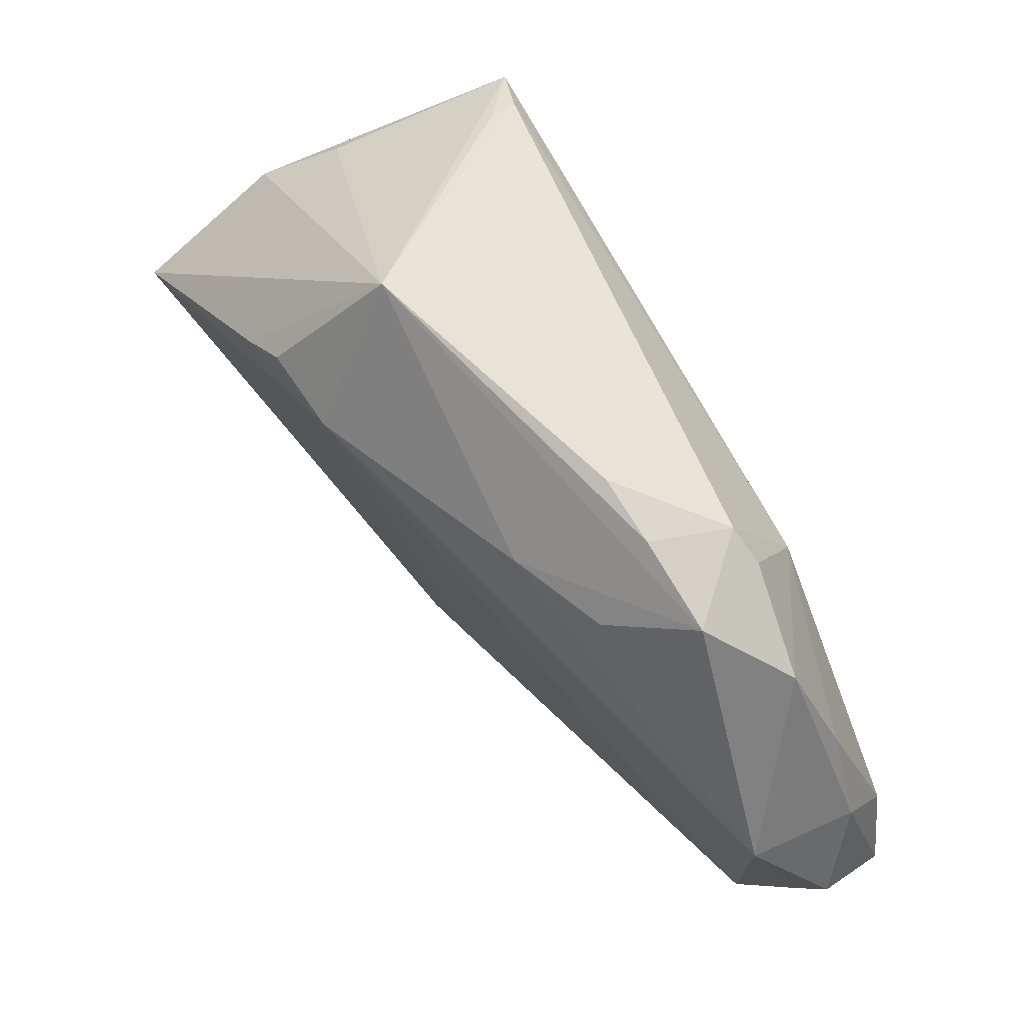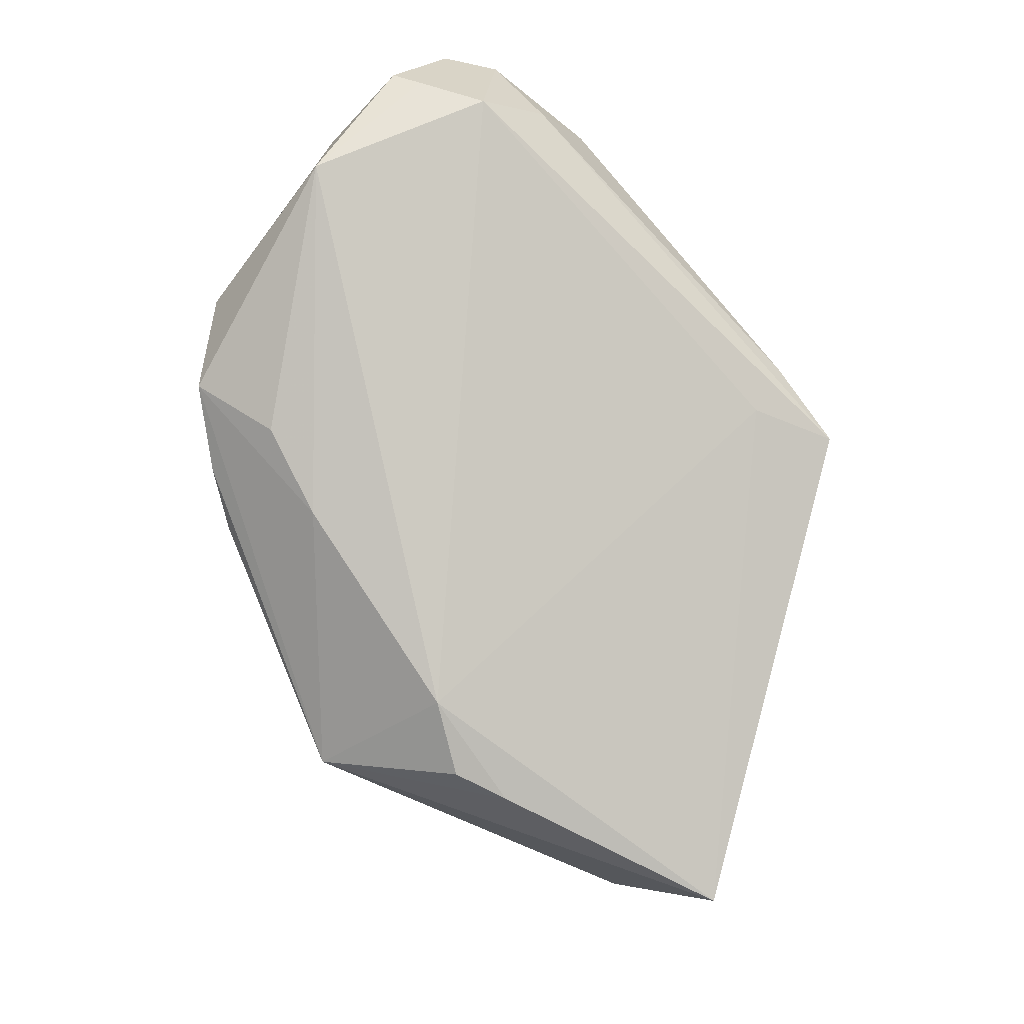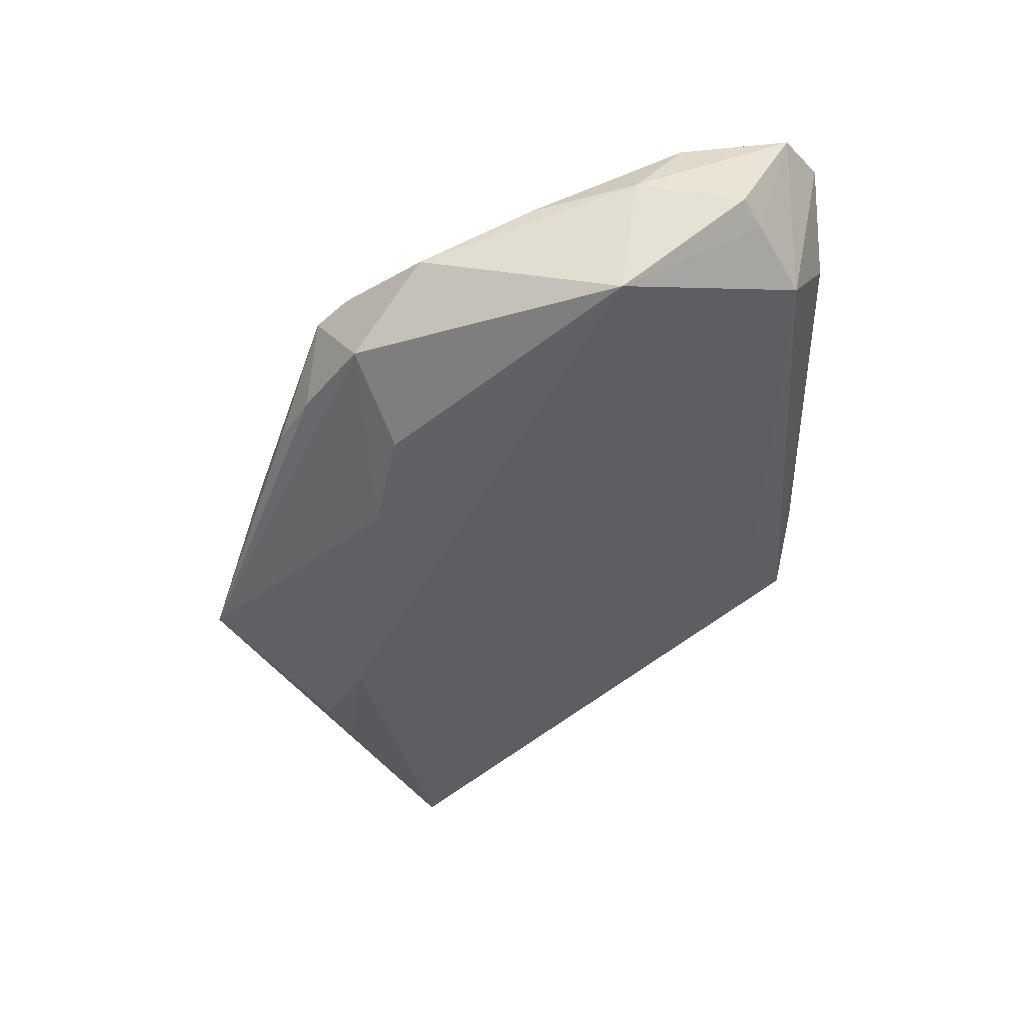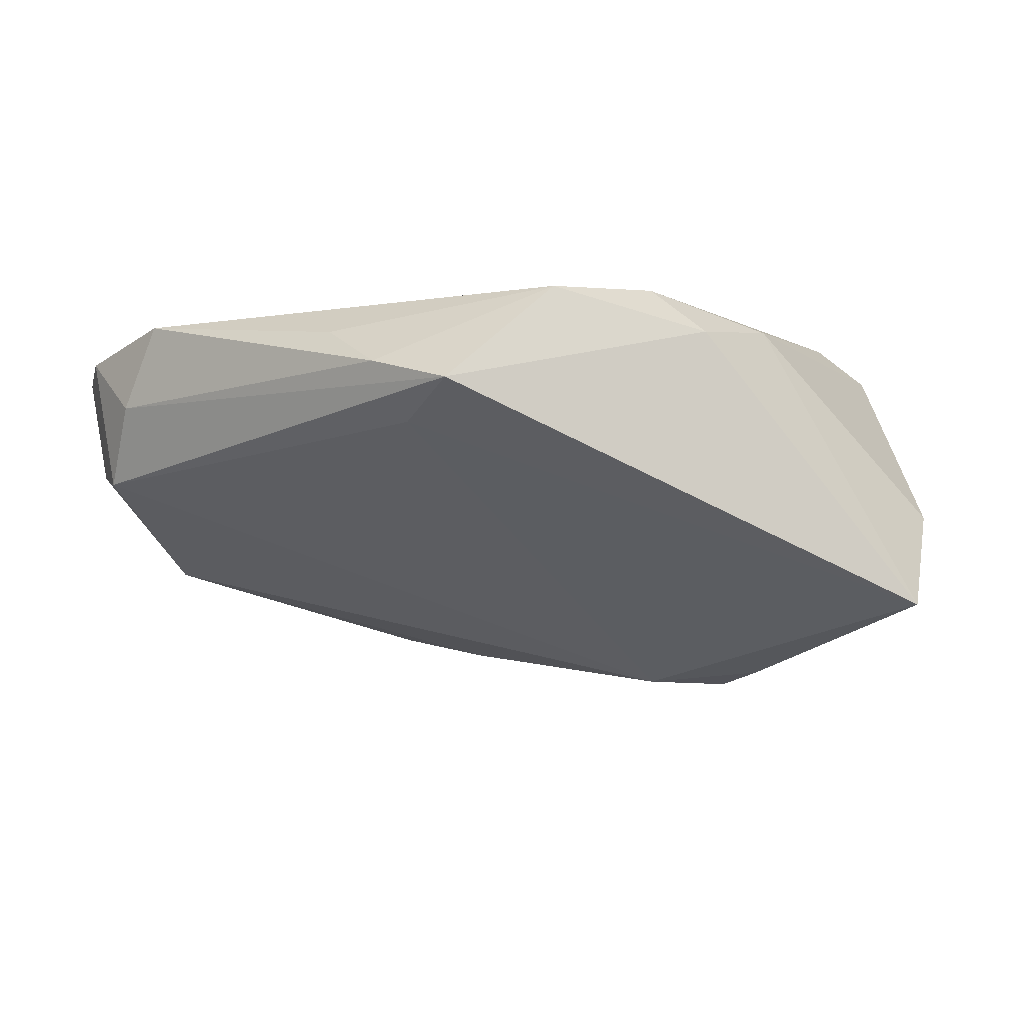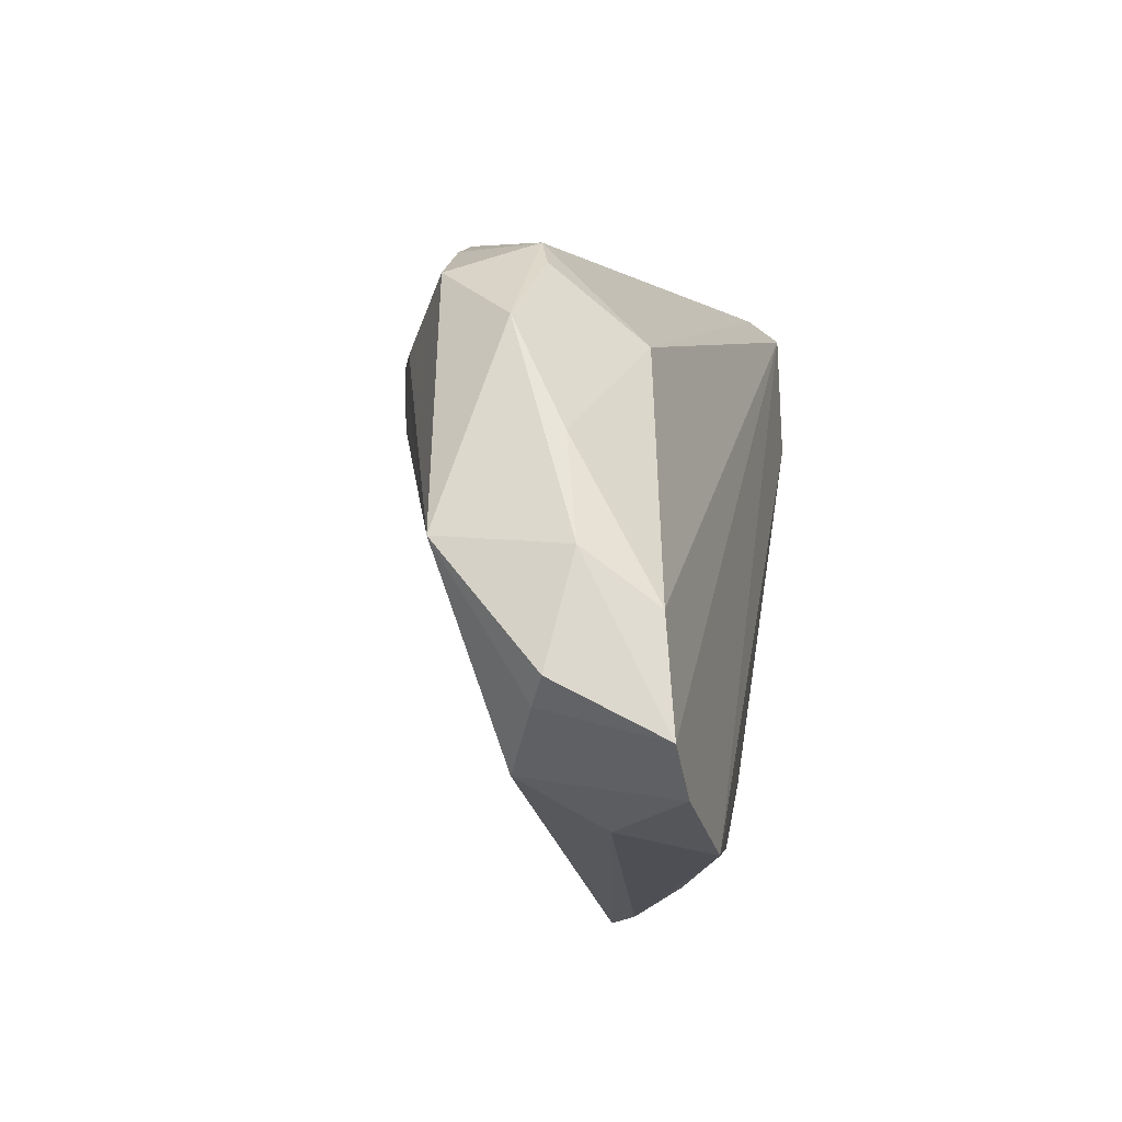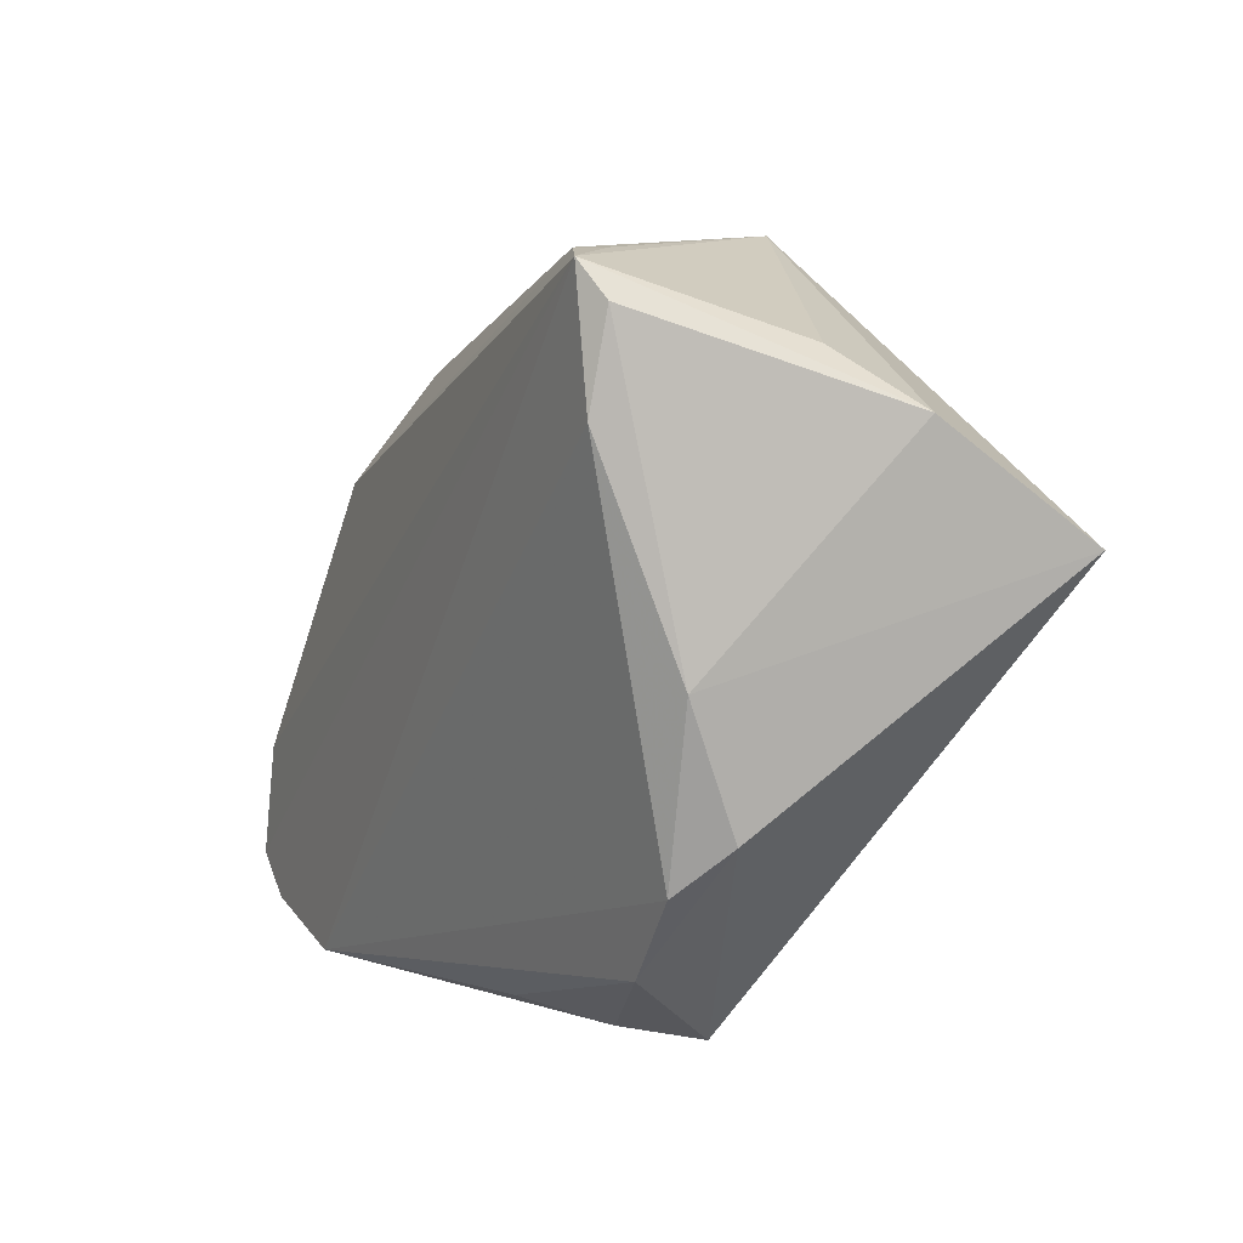
<metadata>
{"format":"obj","ext":"obj","renderer":"f3d","projection":"perspective","resolution":1024,"background":"white","views":[{"elev":46.2,"azim":-125.0,"up":"+Y"},{"elev":-75.1,"azim":-48.2,"up":"+Z"},{"elev":-31.8,"azim":-90.3,"up":"+Z"},{"elev":-18.9,"azim":39.1,"up":"+Z"},{"elev":-16.4,"azim":-78.1,"up":"+Y"},{"elev":8.5,"azim":62.2,"up":"+Y"}]}
</metadata>
<code>
v -0.05007 0.009786 0.0008572
v 0.004864 0.03894 -0.01796
v 0.04097 -0.016 0.006168
v -0.05527 -0.01609 0.008556
v -0.0563 -0.02879 0.005485
v -0.05227 -0.003607 0.006951
v -0.0403 0.01931 0.002492
v 0.03213 0.03727 0.01818
v -0.05433 -0.03114 0.01283
v -0.03321 0.01306 -0.01425
v -0.02665 0.02808 -0.0091
v -0.05237 -0.02208 0.01634
v 0.009332 -0.04193 0.002216
v -0.04357 0.01768 -0.007997
v 0.03532 0.03337 0.01641
v -0.03489 0.01108 0.01236
v 4.207e-05 -0.04013 0.009267
v 0.01009 -0.03618 -0.004253
v -0.05316 -0.03095 0.003829
v -0.0473 -0.0393 0.01762
v -0.03868 -0.0404 0.008526
v -0.04574 -0.03589 0.000158
v 0.04075 0.02949 -0.002503
v -0.03703 0.02306 0.001166
v -0.05444 -0.01407 -0.006165
v 0.02591 0.03799 0.01522
v 0.02902 -0.03104 0.01038
v 0.05331 0.01082 -0.02495
v 0.0229 0.02142 -0.02664
v 0.007034 0.01927 -0.02586
v 0.02044 -0.04109 -0.002552
v 0.04039 -0.001519 0.0111
v 0.02506 0.03797 0.01113
v -0.03186 -0.04193 0.01818
v -0.03396 0.02416 -0.008741
v -0.05315 -0.03505 0.01733
v 0.0159 0.02397 -0.0267
v 0.04858 0.02351 -0.009289
v -0.02165 0.01578 -0.01798
v 0.03658 -0.02127 0.01104
v 0.03463 0.02269 0.01818
f 28 2 38
f 37 30 2
f 2 24 26
f 2 8 23
f 23 38 2
f 8 38 23
f 28 38 32
f 8 26 16
f 16 26 24
f 22 25 30
f 29 2 28
f 29 37 2
f 28 30 29
f 30 37 29
f 33 8 2
f 2 26 33
f 33 26 8
f 14 1 24
f 14 25 1
f 15 38 8
f 15 32 38
f 28 32 3
f 3 31 28
f 27 31 3
f 27 34 17
f 24 1 7
f 7 16 24
f 1 16 7
f 8 16 12
f 5 25 19
f 25 22 19
f 21 22 31
f 21 34 20
f 20 22 21
f 18 22 30
f 31 22 18
f 18 30 28
f 28 31 18
f 11 24 2
f 2 30 39
f 39 14 2
f 30 25 39
f 41 15 8
f 32 15 41
f 8 34 41
f 27 3 40
f 40 3 32
f 32 41 40
f 40 34 27
f 40 41 34
f 6 16 1
f 6 12 16
f 5 19 36
f 8 12 36
f 36 22 20
f 36 19 22
f 36 34 8
f 20 34 36
f 13 21 31
f 34 21 13
f 13 17 34
f 13 31 27
f 27 17 13
f 35 14 24
f 24 11 35
f 2 14 35
f 35 11 2
f 25 14 10
f 10 39 25
f 14 39 10
f 1 25 4
f 4 6 1
f 4 25 5
f 12 6 4
f 4 36 12
f 5 36 9
f 9 4 5
f 36 4 9

</code>
